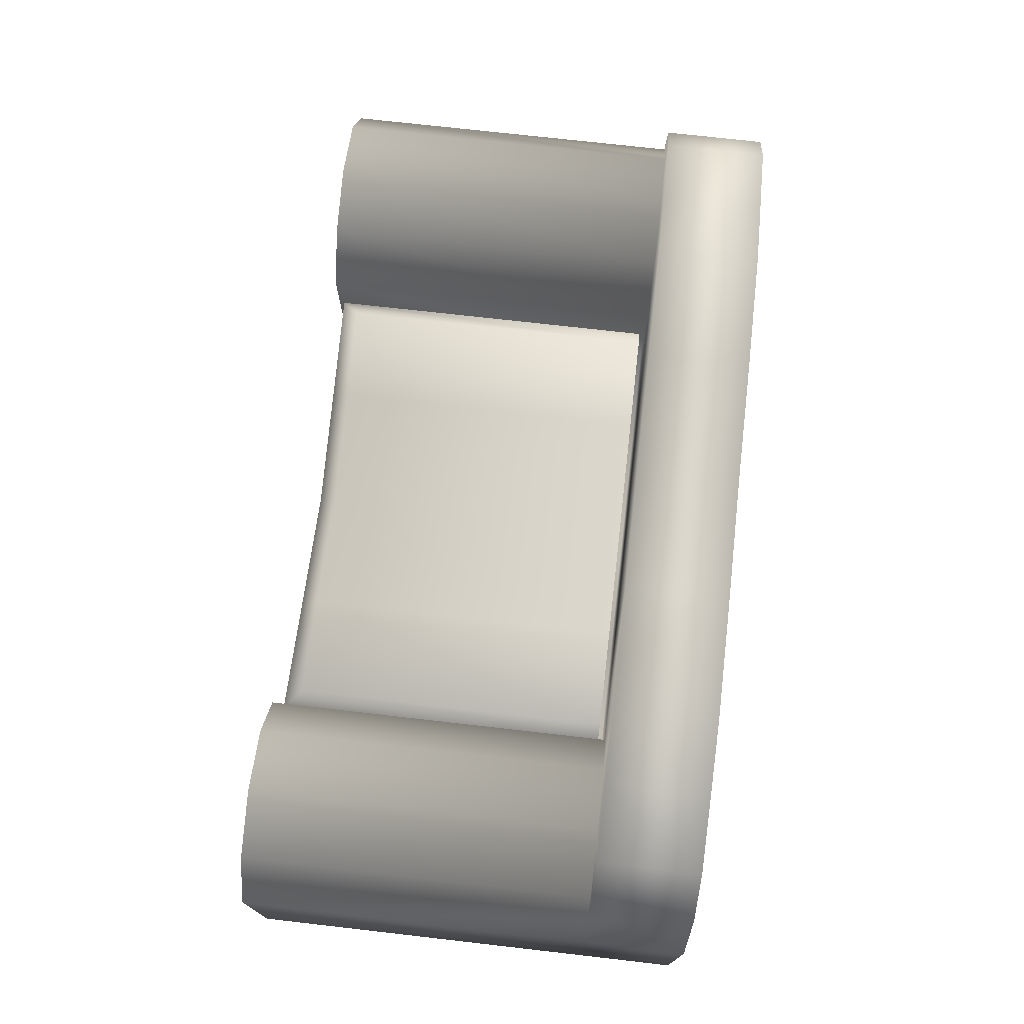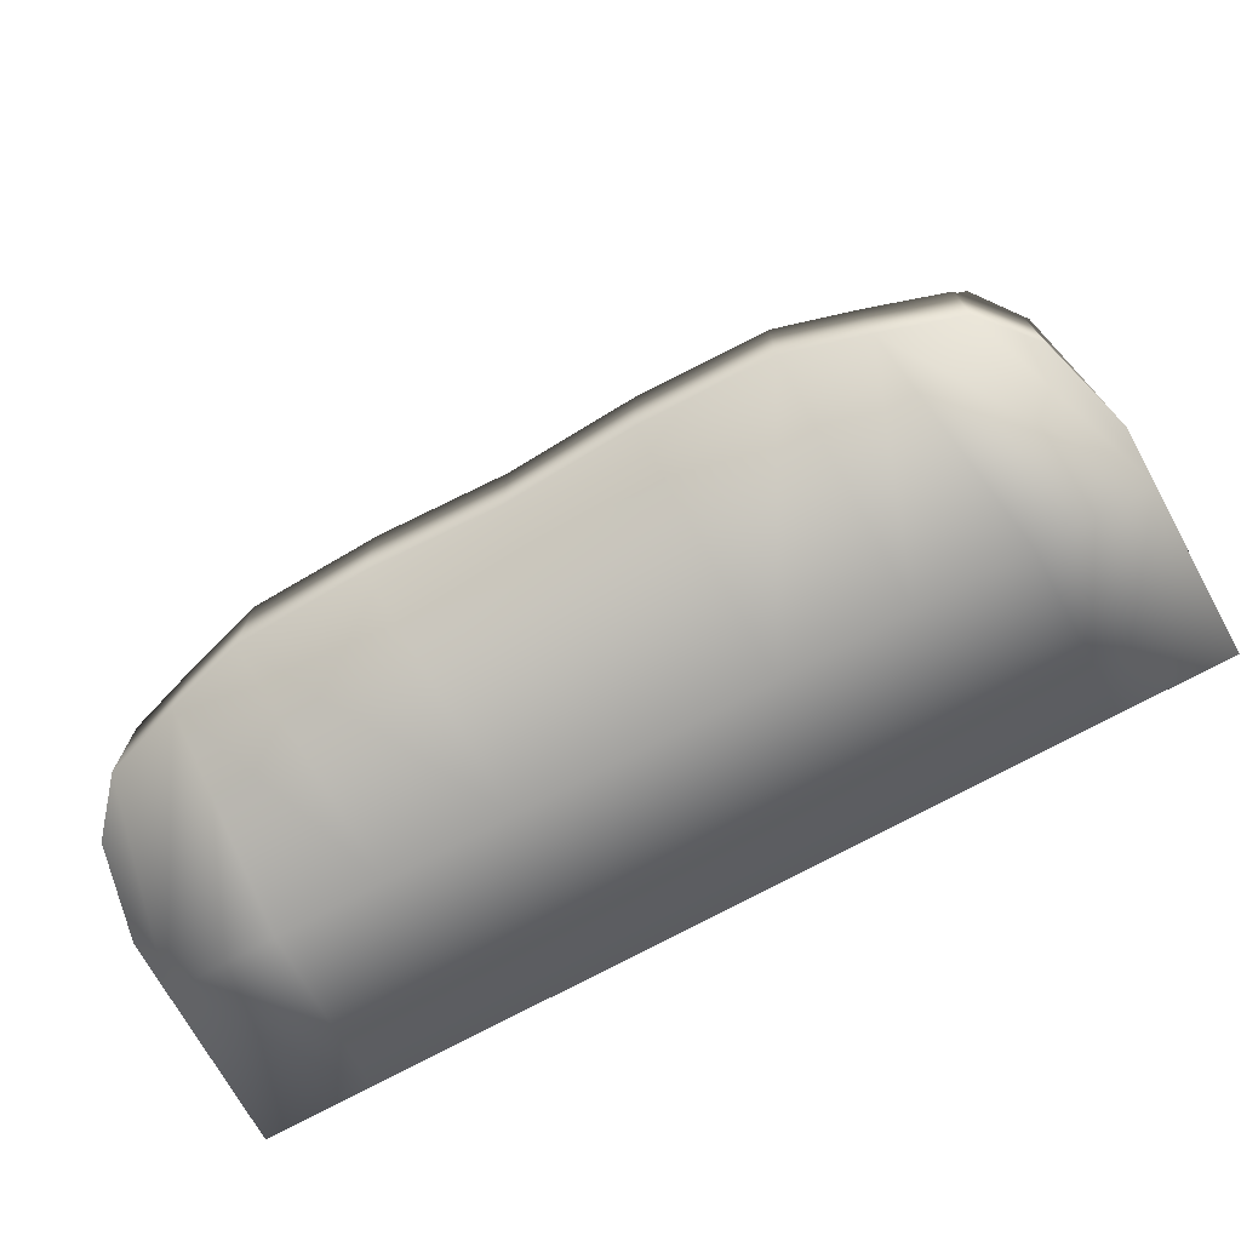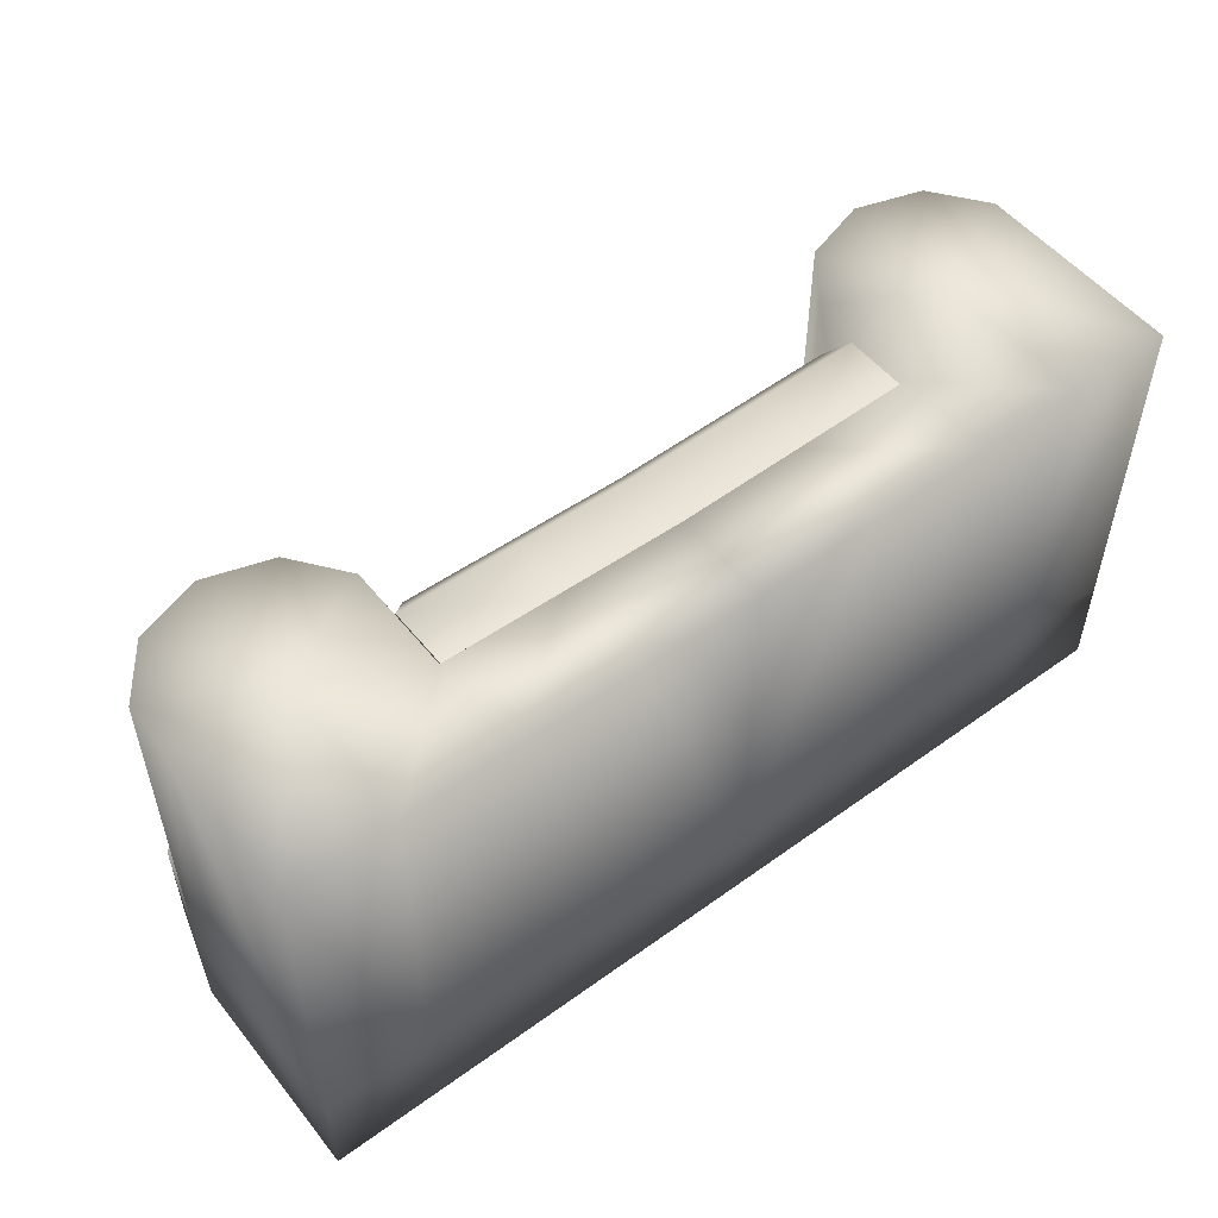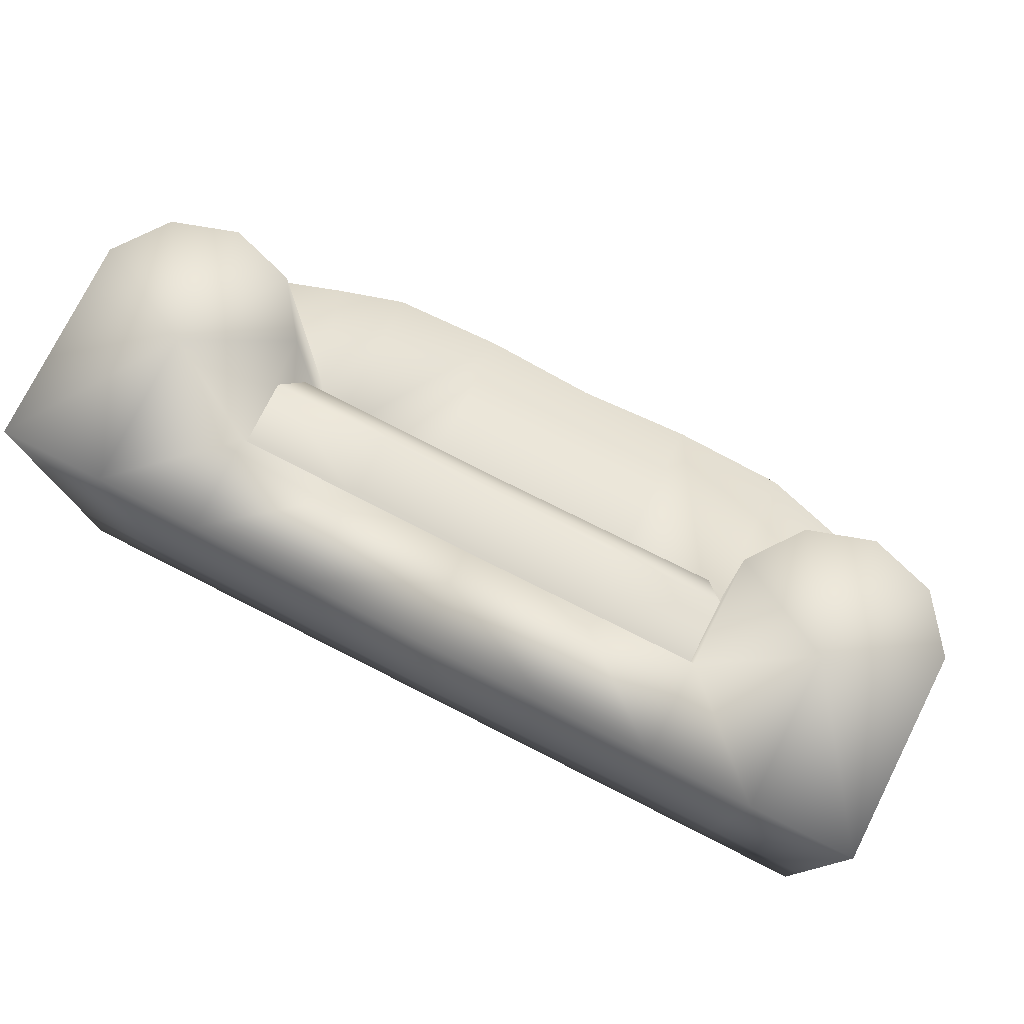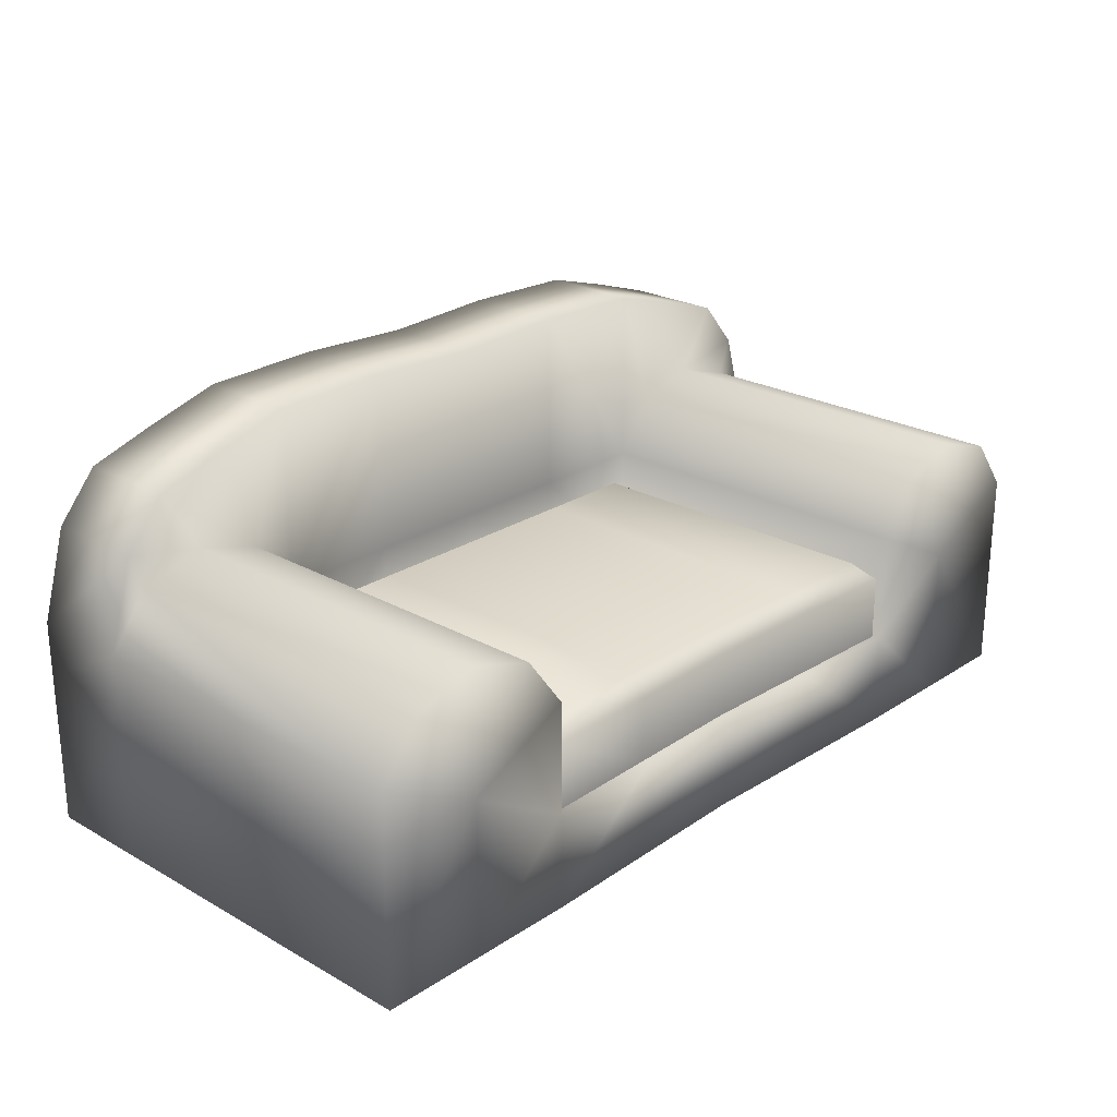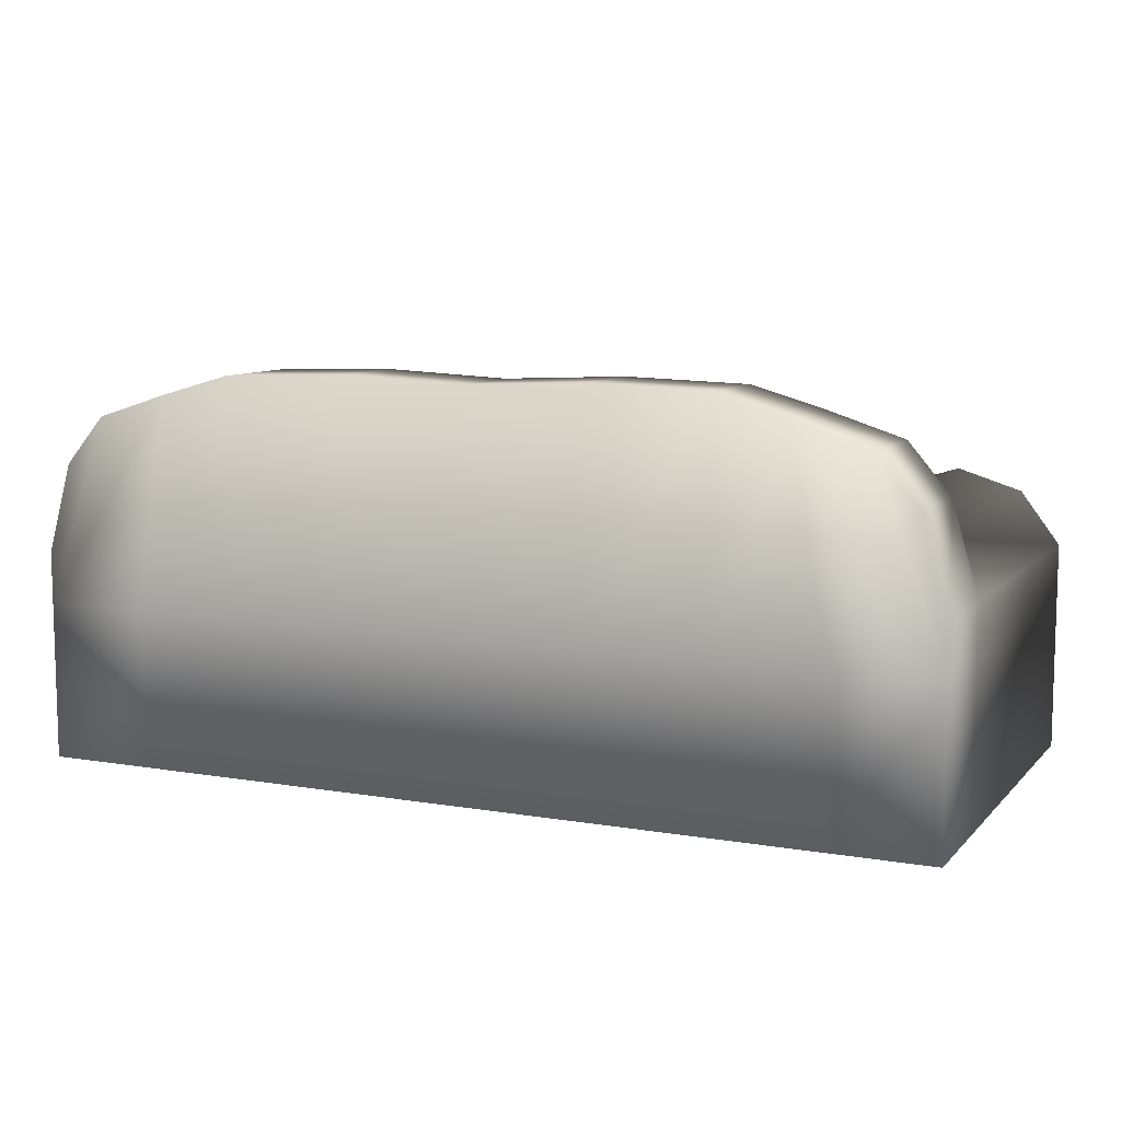
<metadata>
{"format":"obj","ext":"obj","renderer":"f3d","projection":"perspective","resolution":1024,"background":"white","views":[{"elev":73.4,"azim":96.5,"up":"+Y"},{"elev":-72.2,"azim":-151.2,"up":"+Z"},{"elev":52.8,"azim":-37.8,"up":"+Z"},{"elev":77.3,"azim":26.8,"up":"+Z"},{"elev":23.9,"azim":-47.1,"up":"+Y"},{"elev":9.1,"azim":-155.8,"up":"+Y"}]}
</metadata>
<code>
o couch
v 2.876 0 -1.049
v 2.713 1.897 -1.049
v 2.876 0 -0.3981
v -0 0.619 -0.3981
v -0 1 -1.049
v 2.876 1 -1.049
v -0 0 -0.5374
v -0 0 -1.049
v -0 2.465 -1.049
v 2.876 0 1.859
v 1e-06 0.619 1.814
v 1e-06 0 1.814
v 1.54 0 -0.3981
v 1.54 1 -1.049
v 1.54 2.479 -1.049
v 1.54 0 -1.049
v 1.54 0 1.859
v 2.208 1.795 1.859
v 2.621 1.666 1.859
v 2.876 1.329 1.859
v 2.876 1 -0.3981
v 2.876 1 1.859
v 1.54 0.619 1.859
v 1.54 1.329 1.859
v 1.796 1.666 -0.3981
v 1.796 1.666 1.859
v 2.453 2.202 -0.3981
v -0 2.465 -0.3981
v 2.453 2.202 -1.049
v 1.54 2.479 -0.3981
v 2.713 1.897 -0.3981
v 1.997 2.348 -1.049
v 1.997 2.348 -0.3981
v 0.7702 0 -1.049
v 0.7702 0 -0.4678
v 0.7702 1 -1.049
v 0.7702 2.5 -1.049
v 0.7702 0 1.836
v 0.7702 0.619 1.836
v 0.7702 0.619 -0.3981
v 0.7702 2.5 -0.3981
v 2.208 0 -0.3981
v 2.208 1 -1.049
v 2.208 0 1.859
v 2.208 0 -1.049
v 2.208 1 1.859
v 1e-06 0.612 1.777
v 1.521 0.612 1.82
v 0.7702 0.612 1.798
v 0.7702 1.15 -0.3601
v -0 1.15 -0.3601
v 0.7702 1.15 1.683
v 0.7702 1.034 1.798
v 1.405 1.15 -0.3601
v 1.521 1.034 -0.3601
v 1.521 1.034 1.82
v 1.405 1.15 1.701
v 1e-06 1.034 1.777
v 1e-06 1.15 1.662
v 2.876 1.329 -1.049
v 2.208 1.795 -0.3981
v 2.621 1.666 -0.3981
v 2.876 1.329 -0.3981
v 1.54 0.619 -0.3981
v 1.54 1.329 -0.3981
v -2.876 0 -1.049
v -2.713 1.897 -1.049
v -2.876 0 -0.3981
v -2.876 1 -1.049
v -2.876 0 1.859
v -1.54 0 -0.3981
v -1.54 1 -1.049
v -1.54 2.479 -1.049
v -1.54 0 -1.049
v -1.54 0 1.859
v -2.208 1.795 -0.3981
v -2.208 1.795 1.859
v -2.621 1.666 -0.3981
v -2.621 1.666 1.859
v -2.876 1.329 1.859
v -2.876 1 -0.3981
v -2.876 1 1.859
v -1.54 0.619 1.859
v -1.54 1.329 1.859
v -1.796 1.666 -0.3981
v -1.796 1.666 1.859
v -2.453 2.202 -0.3981
v -2.453 2.202 -1.049
v -1.54 2.479 -0.3981
v -2.713 1.897 -0.3981
v -1.997 2.348 -1.049
v -1.997 2.348 -0.3981
v -0.7702 0 -1.049
v -0.7702 0 -0.4677
v -0.7702 1 -1.049
v -0.7702 2.5 -1.049
v -0.7702 0 1.836
v -0.7702 0.619 1.836
v -0.7702 0.619 -0.3981
v -0.7702 2.5 -0.3981
v -2.208 0 -0.3981
v -2.208 1 -1.049
v -2.208 0 1.859
v -2.208 0 -1.049
v -2.208 1 1.859
v -1.521 0.612 1.82
v -0.7702 0.612 1.798
v -0.7702 1.15 -0.3601
v -0.7702 1.15 1.683
v -0.7702 1.034 1.798
v -1.405 1.15 -0.3601
v -1.521 1.034 -0.3601
v -1.521 1.034 1.82
v -1.405 1.15 1.701
v -2.876 1.329 -1.049
v -2.876 1.329 -0.3981
v -1.54 0.619 -0.3981
v -1.54 1.329 -0.3981
v -0.7702 1.329 -0.3981
v -0 1.329 -0.3981
v 0.7702 1.329 -0.3981
f 40 4 11 39
f 4 7 12 11
f 27 31 2 29
f 45 43 6 1
f 38 39 11 12
f 1 6 21 3
f 35 7 8 34
f 42 3 10 44
f 3 21 22 10
f 42 13 16 45
f 35 13 17 38
f 34 36 14 16
f 41 30 15 37
f 44 46 23 17
f 61 18 19 62
f 62 19 20 63
f 63 20 22 21
f 24 23 46
f 22 20 46
f 19 18 46
f 18 26 46
f 64 23 24 65
f 20 19 46
f 65 24 26 25
f 25 26 18 61
f 26 24 46
f 33 27 29 32
f 36 37 15 14
f 40 121 120 4
f 60 2 31 63
f 30 33 32 15
f 64 65 121 40
f 5 9 37 36
f 28 41 37 9
f 8 5 36 34
f 7 35 38 12
f 13 35 34 16
f 17 23 39 38
f 64 40 39 23
f 10 22 46 44
f 3 42 45 1
f 13 42 44 17
f 16 14 43 45
f 47 49 53 58
f 49 48 56 53
f 50 51 59 52
f 57 52 53 56
f 56 55 54 57
f 52 59 58 53
f 54 50 52 57
f 30 65 25 33
f 25 61 27 33
f 61 62 31 27
f 6 60 63 21
f 63 31 62
f 14 15 32 43
f 6 43 32 29 2 60
f 41 65 30
f 99 98 11 4
f 87 88 67 90
f 104 66 69 102
f 97 12 11 98
f 66 68 81 69
f 94 93 8 7
f 101 103 70 68
f 68 70 82 81
f 101 104 74 71
f 94 97 75 71
f 93 74 72 95
f 100 96 73 89
f 103 75 83 105
f 76 78 79 77
f 78 116 80 79
f 116 81 82 80
f 84 105 83
f 82 105 80
f 79 105 77
f 77 105 86
f 117 118 84 83
f 80 105 79
f 118 85 86 84
f 85 76 77 86
f 86 105 84
f 92 91 88 87
f 95 72 73 96
f 99 4 120 119
f 115 116 90 67
f 89 73 91 92
f 5 95 96 9
f 28 9 96 100
f 8 93 95 5
f 7 12 97 94
f 71 74 93 94
f 75 97 98 83
f 117 83 98 99
f 70 103 105 82
f 68 66 104 101
f 71 75 103 101
f 74 104 102 72
f 47 58 110 107
f 107 110 113 106
f 108 109 59 51
f 114 113 110 109
f 113 114 111 112
f 109 110 58 59
f 111 114 109 108
f 89 92 85 118
f 85 92 87 76
f 76 87 90 78
f 69 81 116 115
f 116 78 90
f 72 102 91 73
f 69 115 67 88 91 102
f 100 89 118 119
f 119 118 117 99
f 121 65 41
f 120 121 41 28
f 119 120 28 100
l 21 64
l 81 117

</code>
